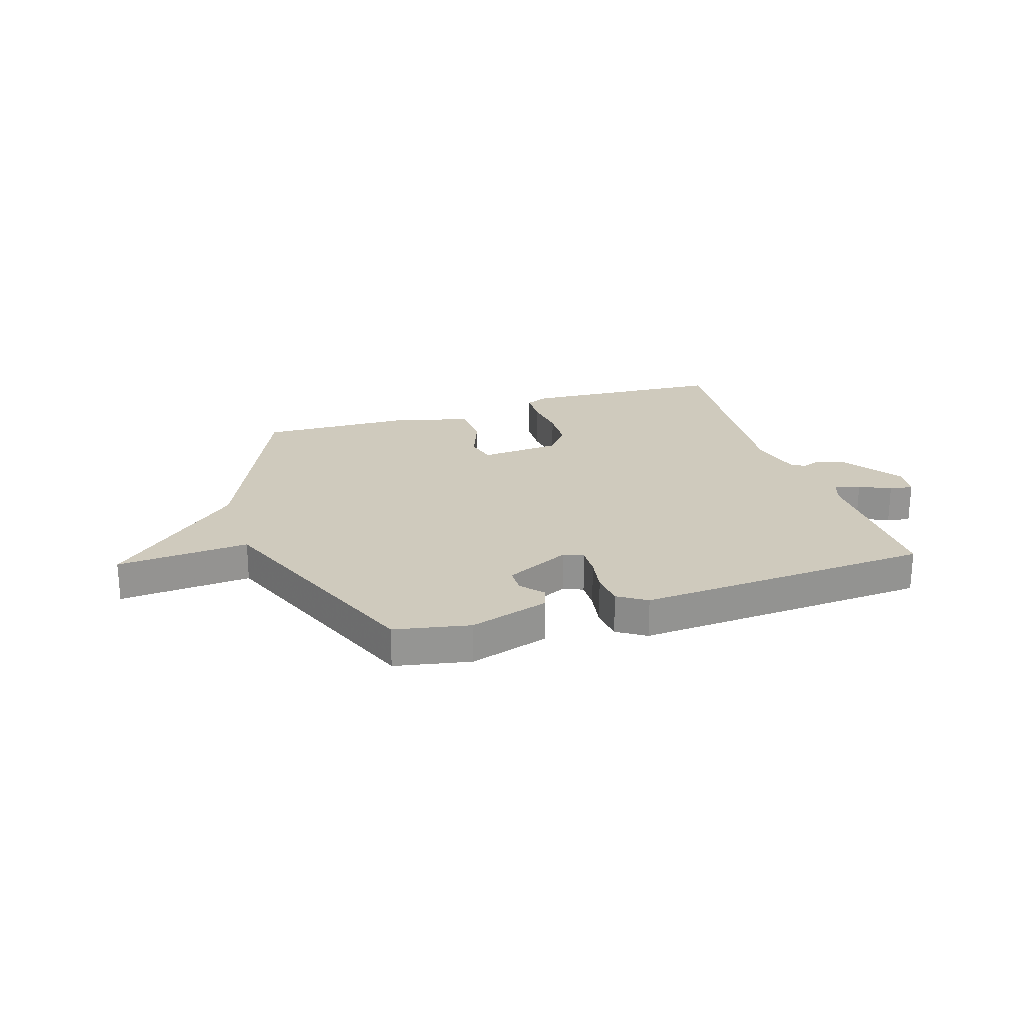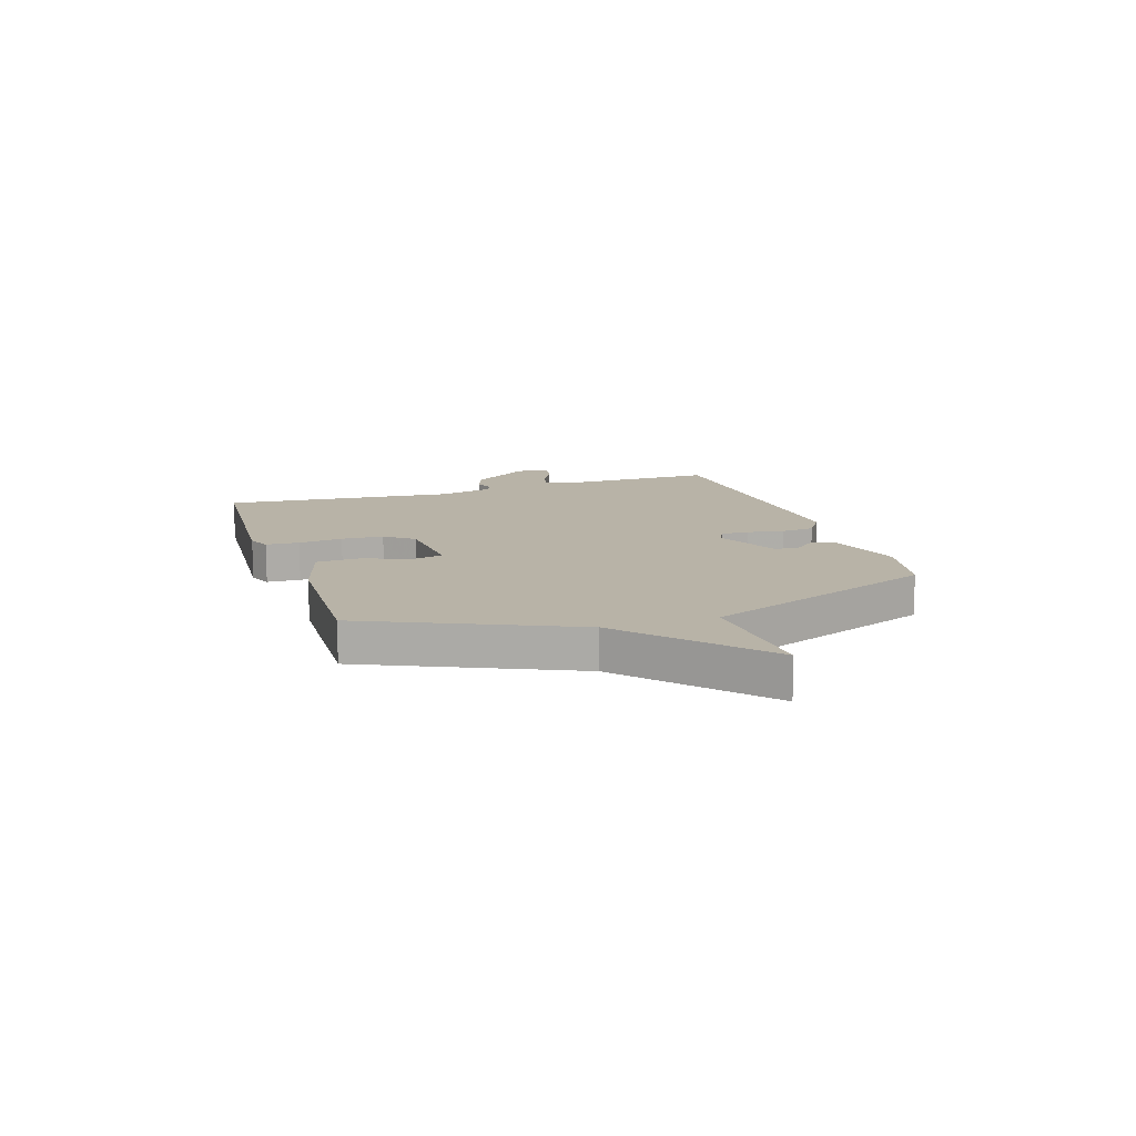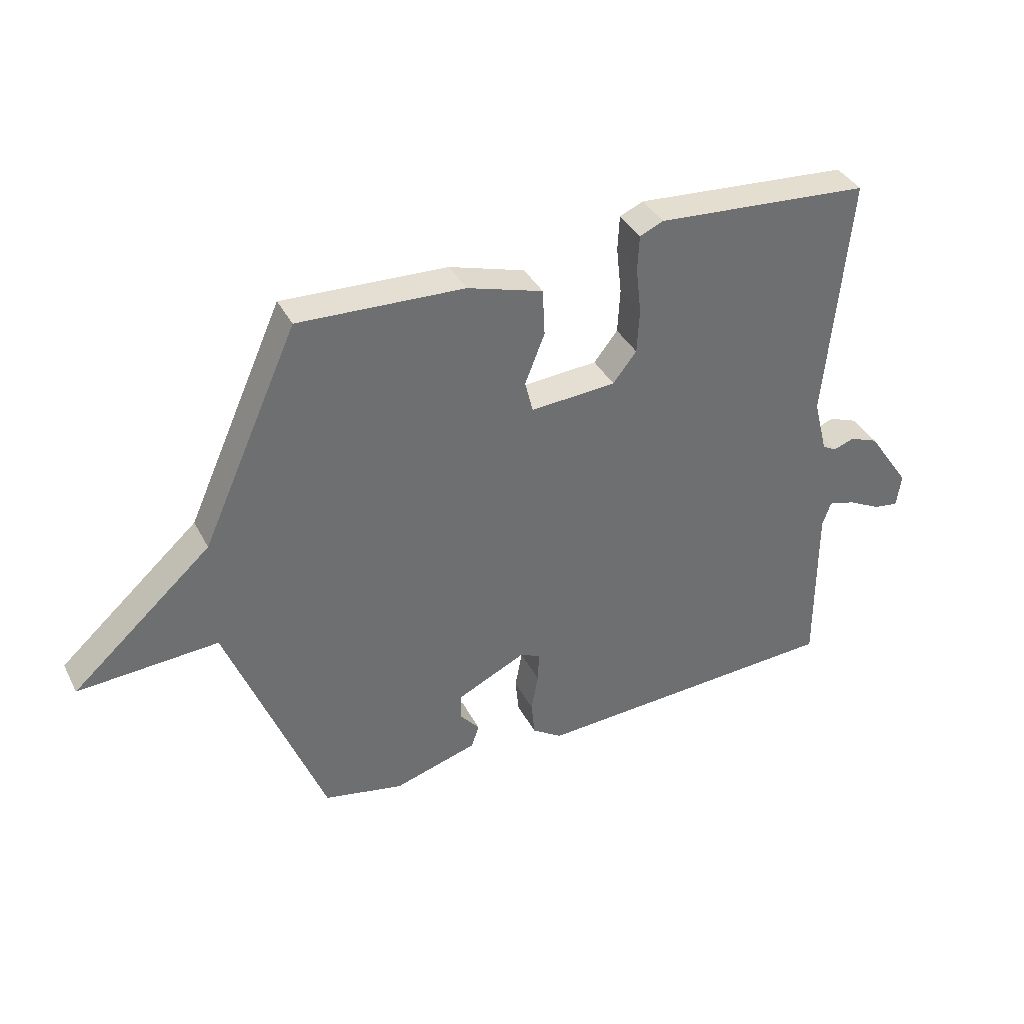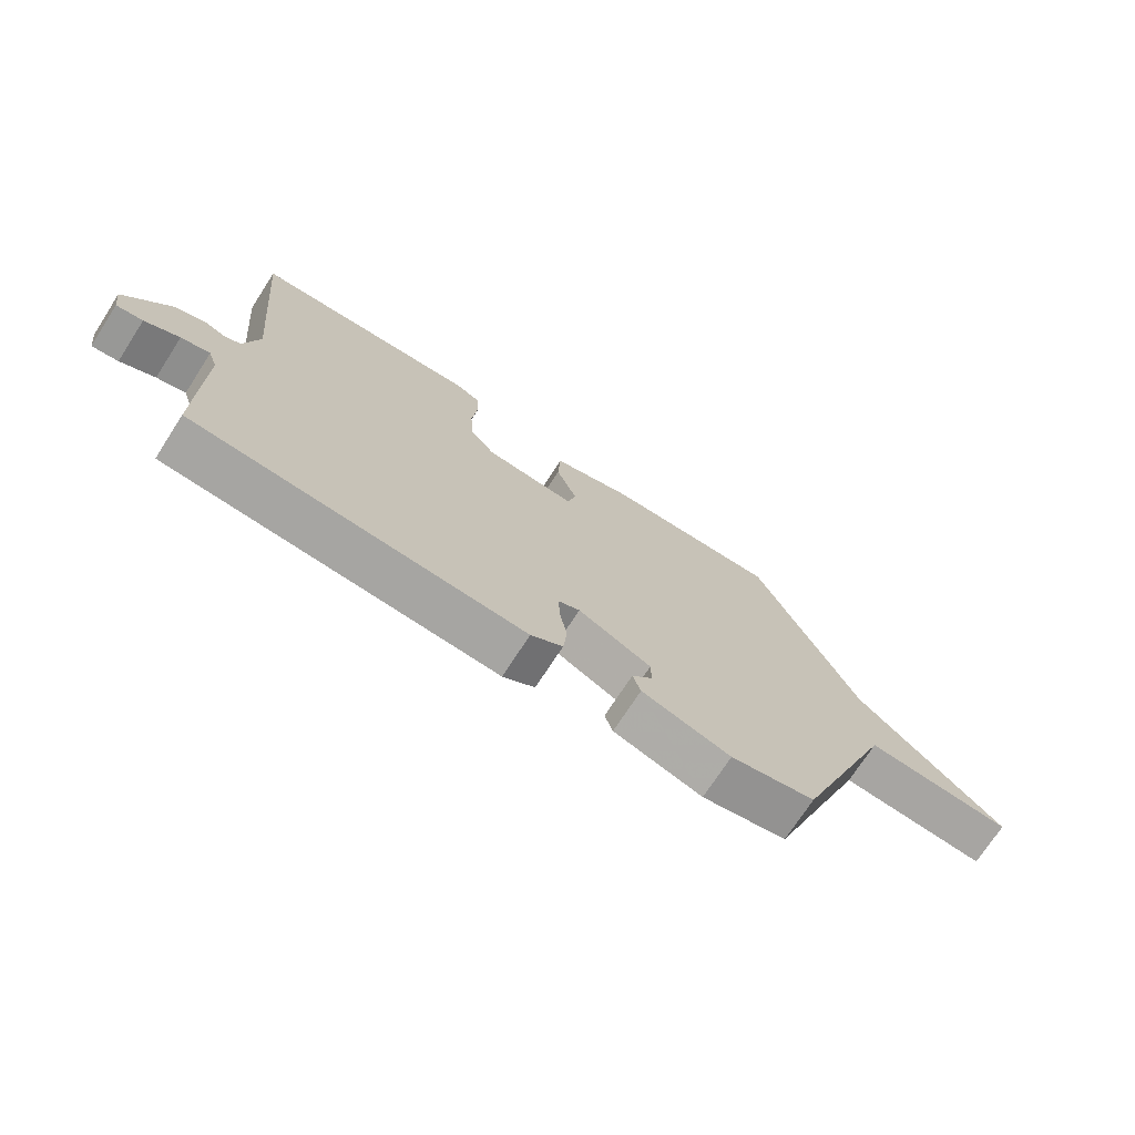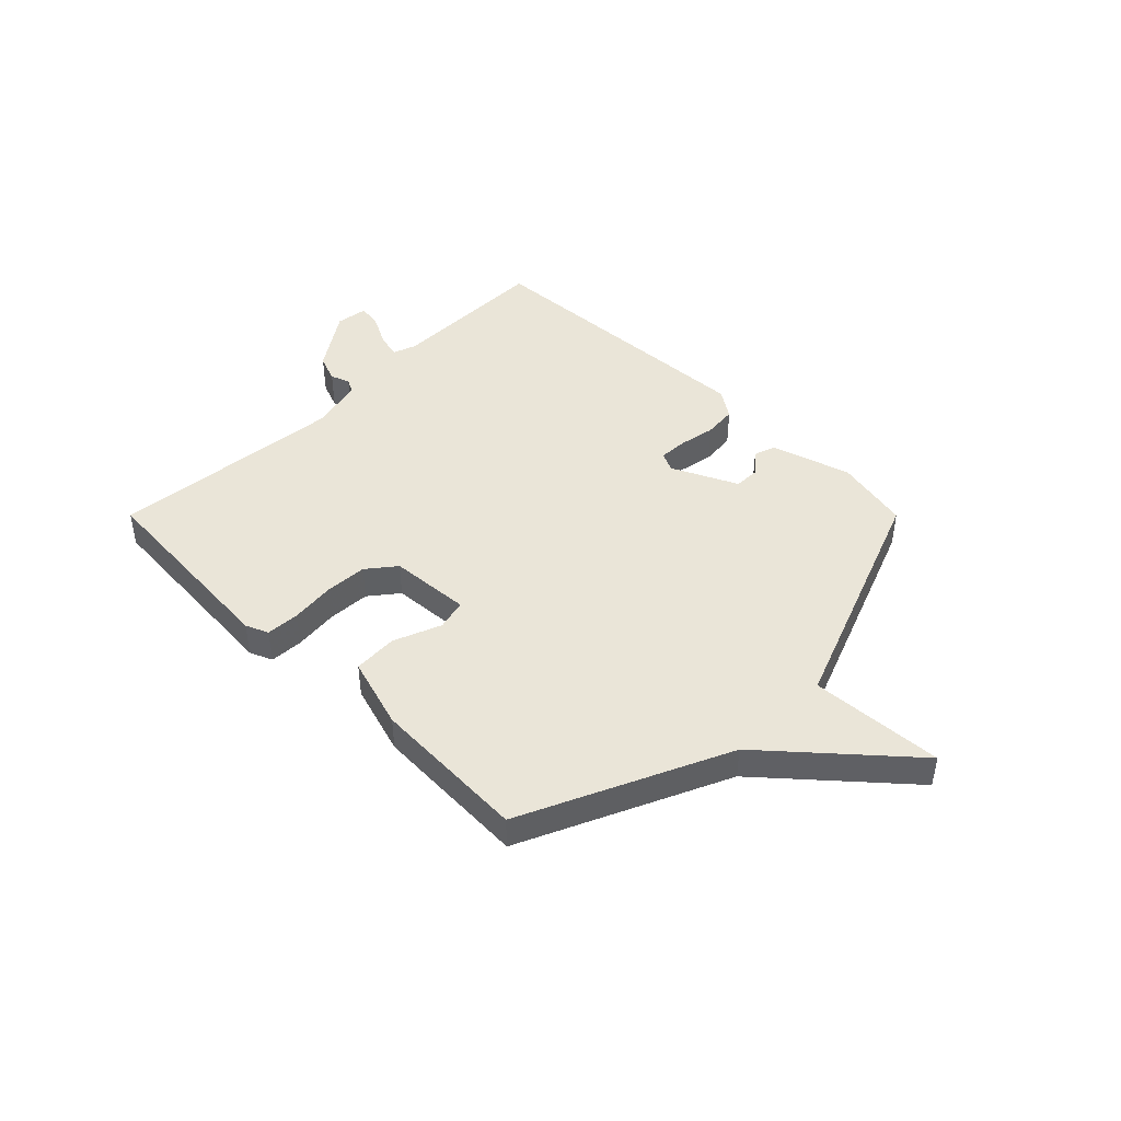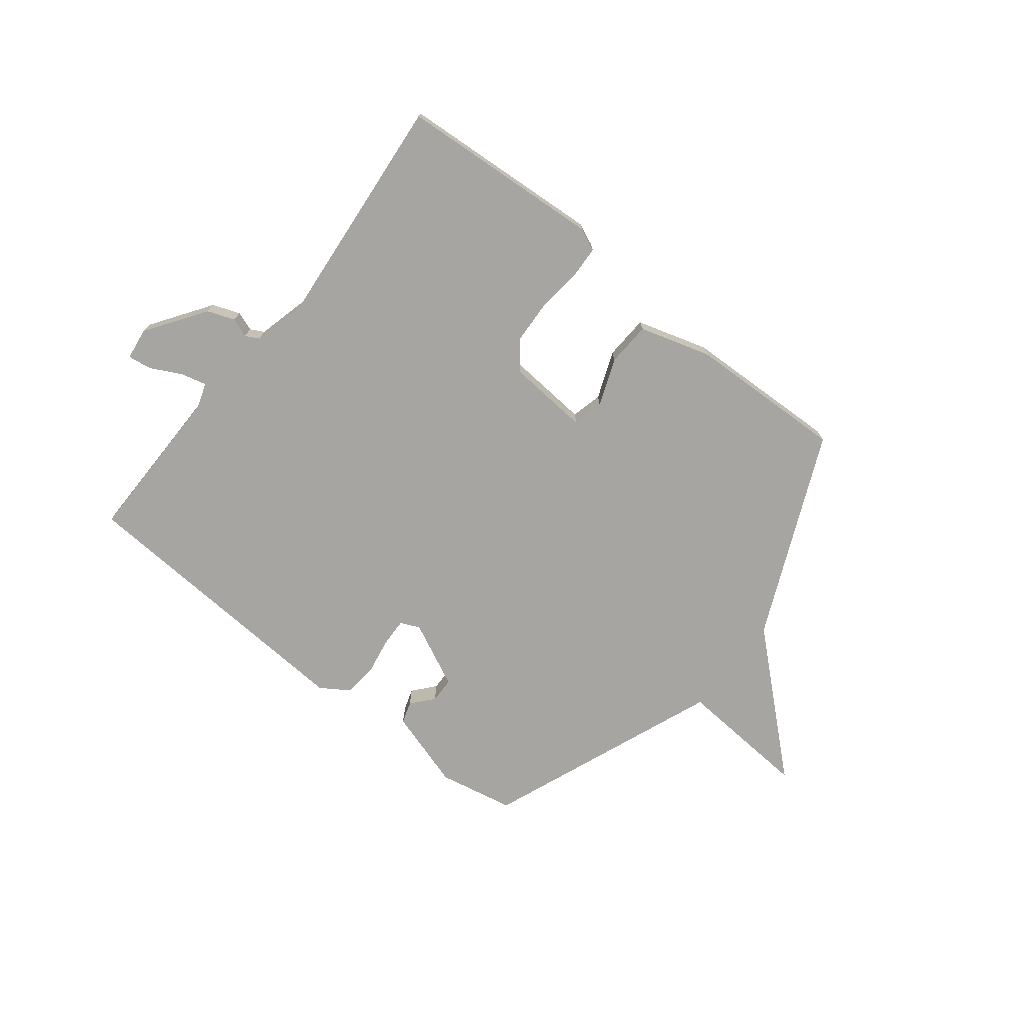
<metadata>
{"format":"obj","ext":"obj","renderer":"f3d","projection":"perspective","resolution":1024,"background":"white","views":[{"elev":23.1,"azim":161.9,"up":"+Y"},{"elev":12.9,"azim":71.8,"up":"+Y"},{"elev":37.4,"azim":155.2,"up":"+Z"},{"elev":-72.4,"azim":-32.9,"up":"+Z"},{"elev":44.7,"azim":45.0,"up":"+Y"},{"elev":-73.7,"azim":-38.4,"up":"+Y"}]}
</metadata>
<code>
v 0.5 0.07 -0.5
v 0.362 0.07 -0.528
v 0.217 0.07 -0.484
v 0.204 0.07 -0.444
v 0.238 0.07 -0.404
v 0.237 0.07 -0.358
v 0.118 0.07 -0.301
v 0.083 0.07 -0.317
v 0.085 0.07 -0.369
v 0.097 0.07 -0.436
v 0.091 0.07 -0.497
v 0.039 0.07 -0.531
v -0.5 0.07 -0.5
v -0.499 0.07 -0.205
v -0.514 0.07 -0.162
v -0.561 0.07 -0.174
v -0.617 0.07 -0.203
v -0.66 0.07 -0.209
v -0.668 0.07 -0.151
v -0.594 0.07 -0.043
v -0.544 0.07 -0.024
v -0.509 0.07 -0.037
v -0.484 0.07 -0.024
v -0.46 0.07 0.072
v -0.5 0.07 0.5
v -0.129 0.07 0.526
v -0.088 0.07 0.508
v -0.085 0.07 0.447
v -0.094 0.07 0.366
v -0.09 0.07 0.289
v -0.049 0.07 0.237
v 0.099 0.07 0.226
v 0.113 0.07 0.282
v 0.079 0.07 0.369
v 0.083 0.07 0.45
v 0.214 0.07 0.489
v 0.5 0.07 0.5
v 0.667 0.07 0.127
v 0.909 0.07 -0.089
v 0.667 0.07 -0.073
v 0.5 0 -0.5
v 0.362 0 -0.528
v 0.217 0 -0.484
v 0.204 0 -0.444
v 0.238 0 -0.404
v 0.237 0 -0.358
v 0.118 0 -0.301
v 0.083 0 -0.317
v 0.085 0 -0.369
v 0.097 0 -0.436
v 0.091 0 -0.497
v 0.039 0 -0.531
v -0.5 0 -0.5
v -0.499 0 -0.205
v -0.514 0 -0.162
v -0.561 0 -0.174
v -0.617 0 -0.203
v -0.66 0 -0.209
v -0.668 0 -0.151
v -0.594 0 -0.043
v -0.544 0 -0.024
v -0.509 0 -0.037
v -0.484 0 -0.024
v -0.46 0 0.072
v -0.5 0 0.5
v -0.129 0 0.526
v -0.088 0 0.508
v -0.085 0 0.447
v -0.094 0 0.366
v -0.09 0 0.289
v -0.049 0 0.237
v 0.099 0 0.226
v 0.113 0 0.282
v 0.079 0 0.369
v 0.083 0 0.45
v 0.214 0 0.489
v 0.5 0 0.5
v 0.667 0 0.127
v 0.909 0 -0.089
v 0.667 0 -0.073
f 38 39 40
f 38 40 1
f 37 38 1
f 36 37 1
f 35 36 1
f 34 35 1
f 33 34 1
f 32 33 1 2
f 31 32 2
f 30 31 2
f 27 28 29
f 26 27 29
f 25 26 29
f 24 25 29
f 23 24 29 30
f 20 21 22
f 19 20 22
f 18 19 22
f 17 18 22
f 16 17 22
f 15 16 22 23
f 14 15 23 30
f 13 14 30
f 12 13 30
f 11 12 30
f 10 11 30
f 9 10 30
f 2 3 4 5
f 2 5 6
f 30 2 6
f 8 9 30
f 7 8 30
f 6 7 30
f 80 79 78
f 41 80 78
f 41 78 77
f 41 77 76
f 41 76 75
f 41 75 74
f 41 74 73
f 42 41 73 72
f 42 72 71
f 42 71 70
f 69 68 67
f 69 67 66
f 69 66 65
f 69 65 64
f 70 69 64 63
f 62 61 60
f 62 60 59
f 62 59 58
f 62 58 57
f 62 57 56
f 63 62 56 55
f 70 63 55 54
f 70 54 53
f 70 53 52
f 70 52 51
f 70 51 50
f 70 50 49
f 45 44 43 42
f 46 45 42
f 46 42 70
f 70 49 48
f 70 48 47
f 70 47 46
f 1 41 42 2
f 2 42 43 3
f 3 43 44 4
f 4 44 45 5
f 5 45 46 6
f 6 46 47 7
f 7 47 48 8
f 8 48 49 9
f 9 49 50 10
f 10 50 51 11
f 11 51 52 12
f 12 52 53 13
f 13 53 54 14
f 14 54 55 15
f 15 55 56 16
f 16 56 57 17
f 17 57 58 18
f 18 58 59 19
f 19 59 60 20
f 20 60 61 21
f 21 61 62 22
f 22 62 63 23
f 23 63 64 24
f 24 64 65 25
f 25 65 66 26
f 26 66 67 27
f 27 67 68 28
f 28 68 69 29
f 29 69 70 30
f 30 70 71 31
f 31 71 72 32
f 32 72 73 33
f 33 73 74 34
f 34 74 75 35
f 35 75 76 36
f 36 76 77 37
f 37 77 78 38
f 38 78 79 39
f 39 79 80 40
f 40 80 41 1

</code>
